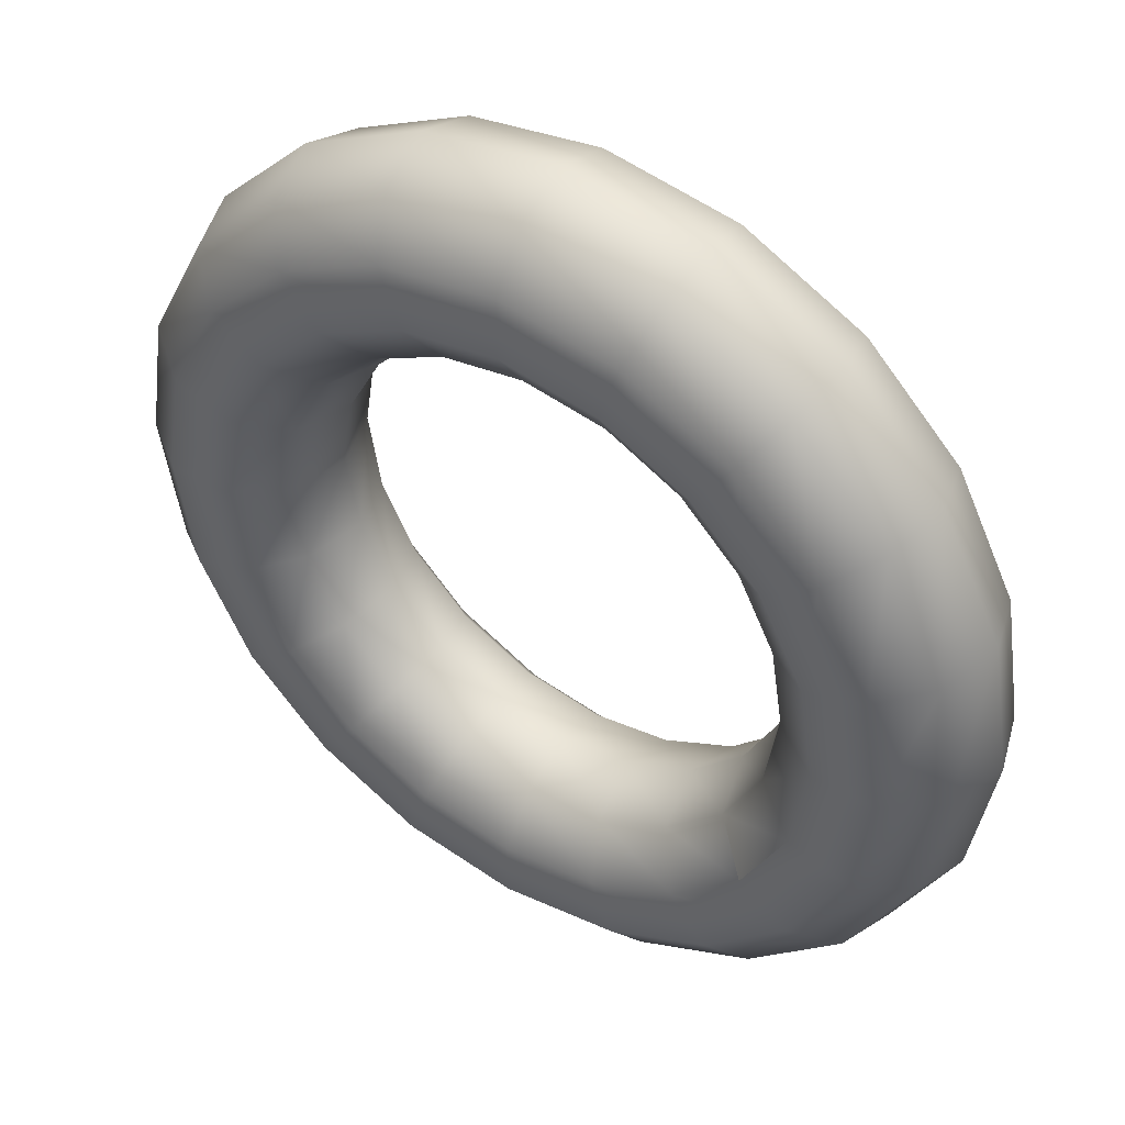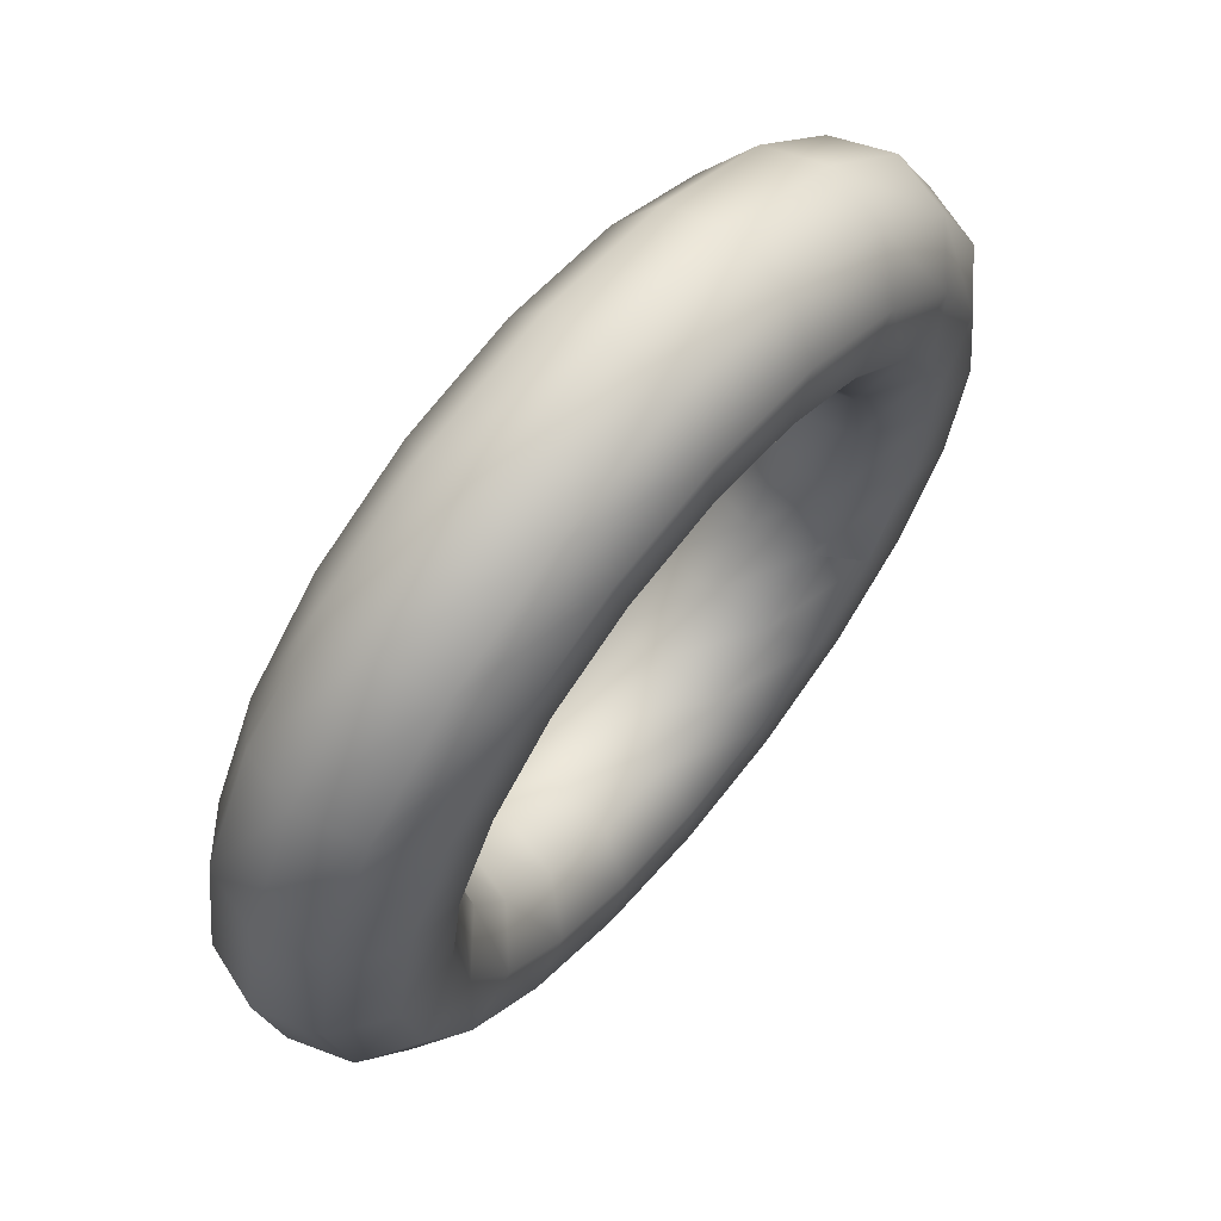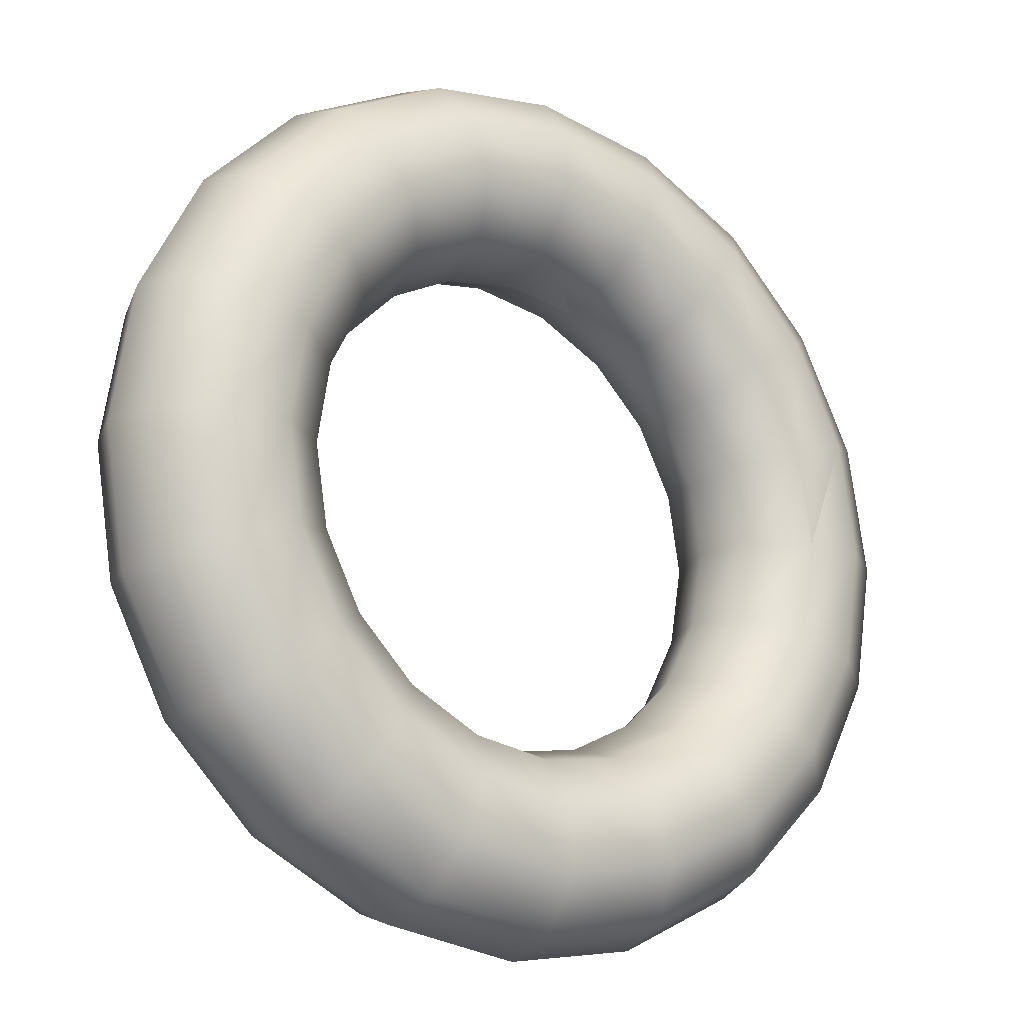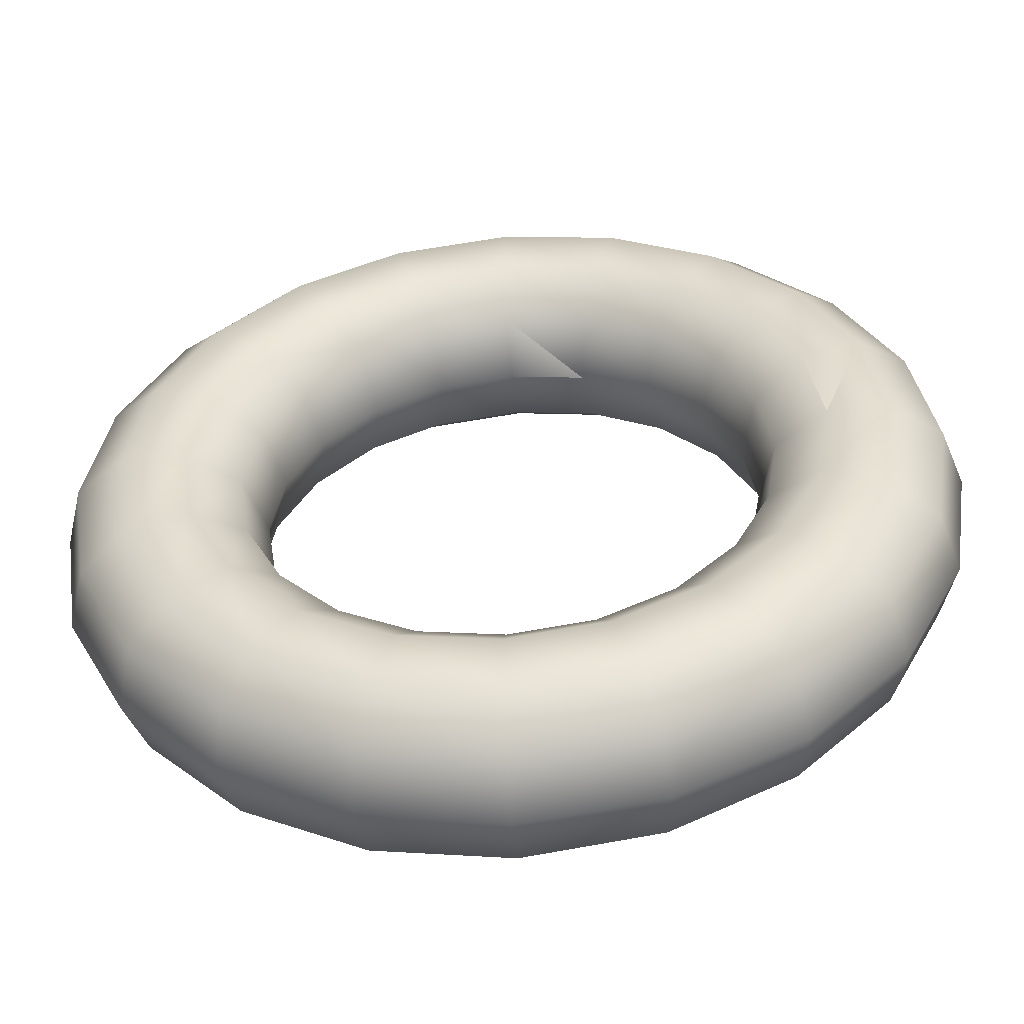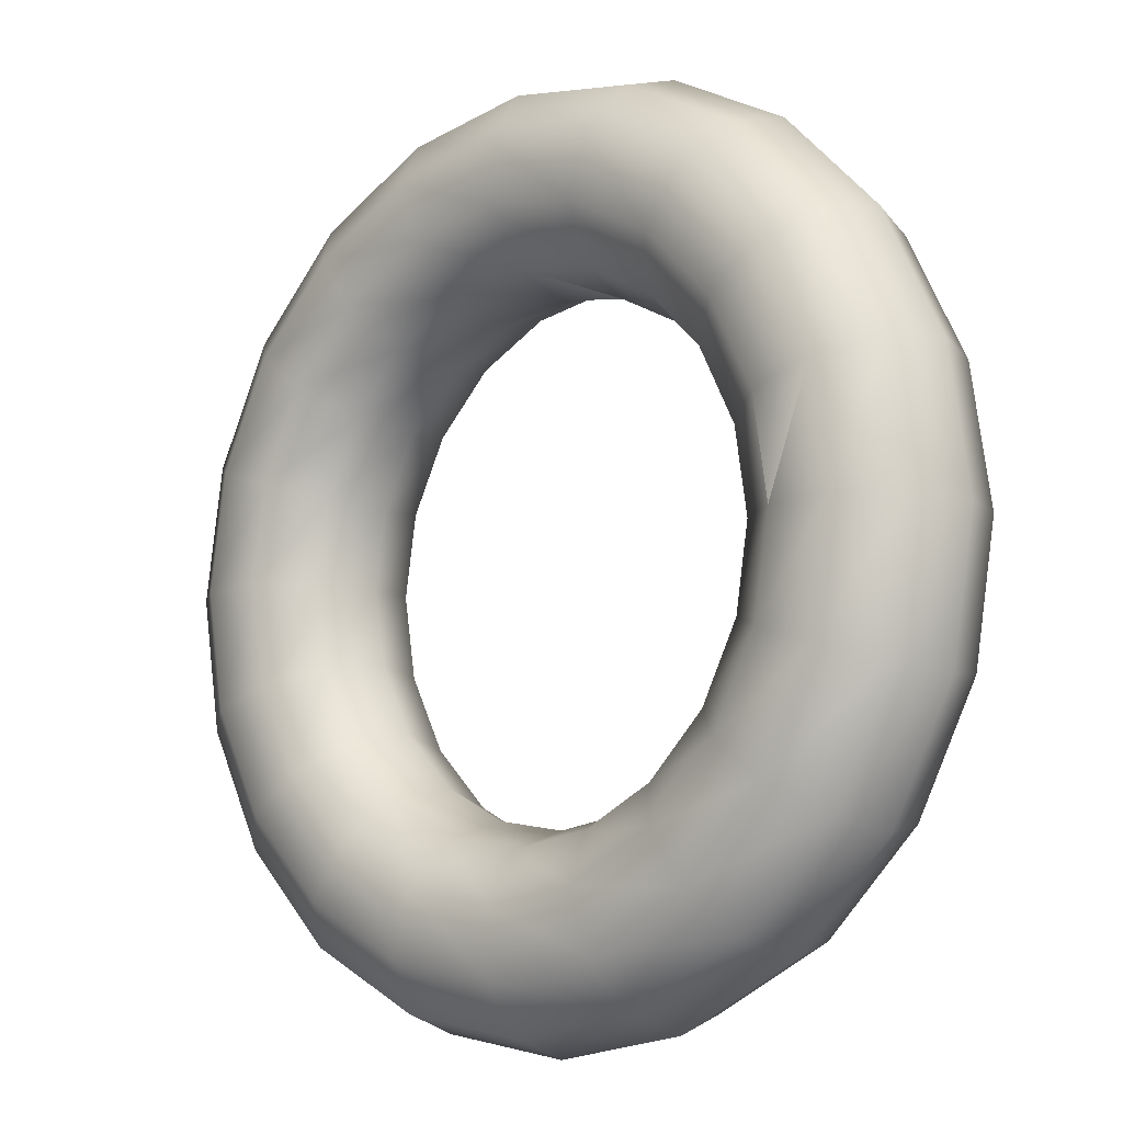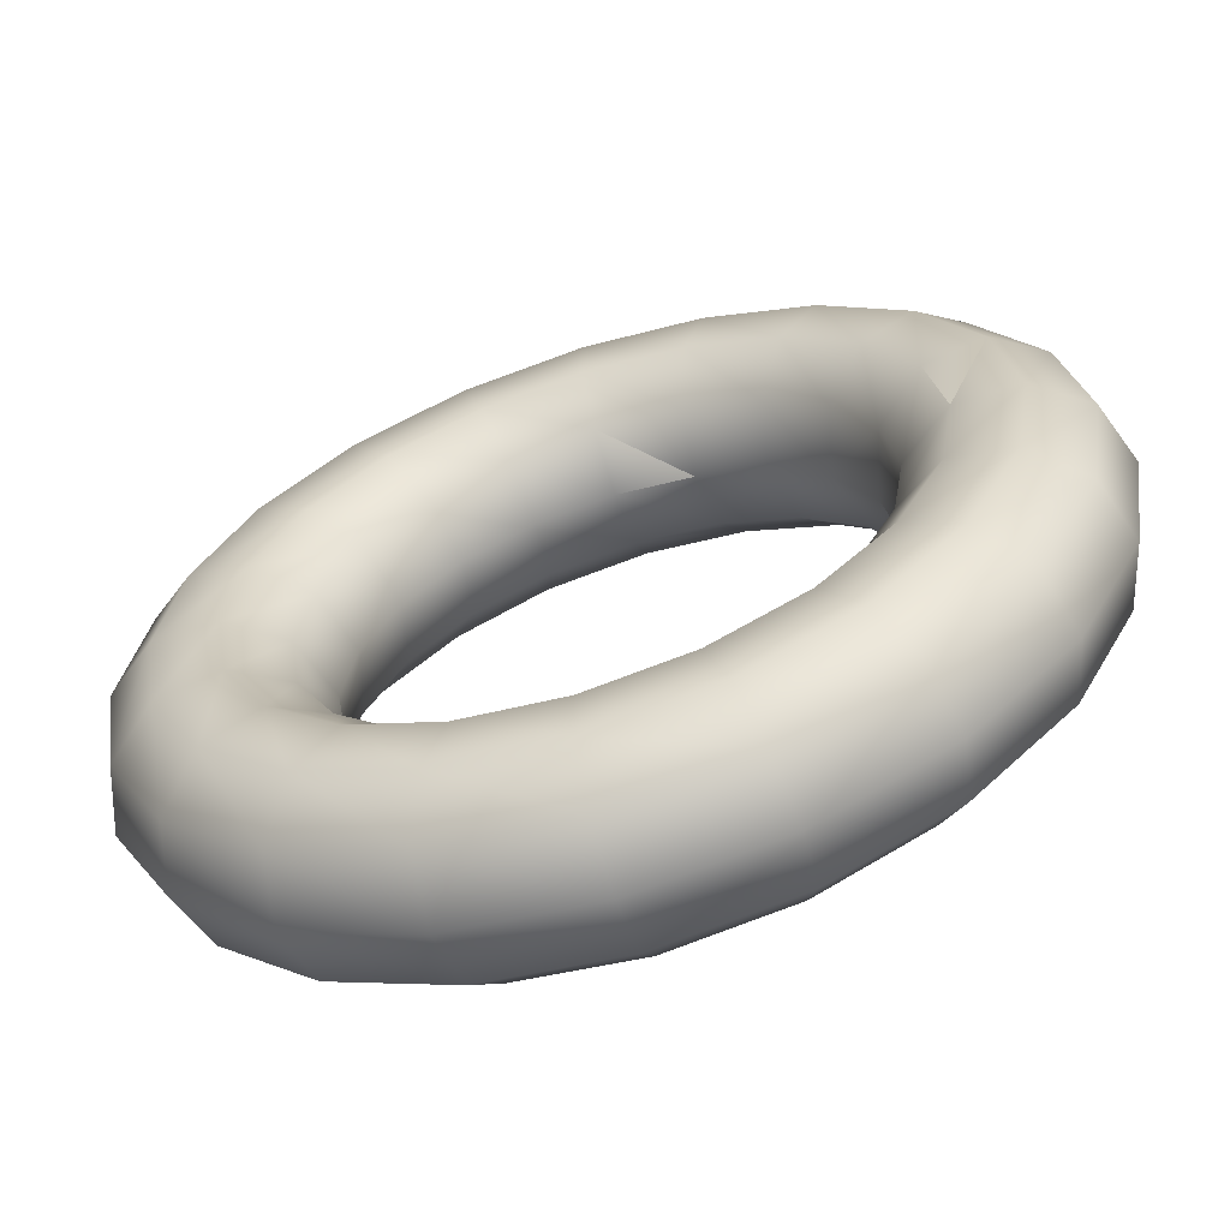
<metadata>
{"format":"obj","ext":"obj","renderer":"f3d","projection":"perspective","resolution":1024,"background":"white","views":[{"elev":45.3,"azim":-146.5,"up":"+Y"},{"elev":65.1,"azim":129.4,"up":"+Y"},{"elev":-18.5,"azim":-35.6,"up":"+Y"},{"elev":-53.3,"azim":4.8,"up":"+Y"},{"elev":-9.4,"azim":42.5,"up":"+Y"},{"elev":-63.6,"azim":18.0,"up":"+Y"}]}
</metadata>
<code>
o Mesh_0131
v 0.7332 1.637 -0.004909
v 0.8311 1.4 -0.1911
v 0.7706 1.4 -0.00496
v 0.7907 1.655 -0.1912
v 0.985 1.4 -0.3012
v 0.9368 1.095 -0.3011
v 0.7861 1.144 -0.1861
v 0.8266 1.4 0.1863
v 0.7862 1.655 0.1863
v 0.6198 1.85 0.000113
v 0.6688 1.886 -0.1861
v 0.7969 1.979 -0.3012
v 0.9368 1.704 -0.3011
v 0.7286 1.163 0.000145
v 0.7862 1.144 0.1863
v 0.985 1.4 0.3014
v 0.9368 1.704 0.3014
v 0.7969 1.979 0.3014
v 0.6688 1.886 0.1863
v 0.6688 0.9139 -0.1861
v 0.6198 0.9494 0.000113
v 0.6688 0.9139 0.1863
v 0.9368 1.095 0.3014
v 1.181 1.4 0.3014
v 1.123 1.765 0.3014
v 0.7969 0.8208 -0.3012
v 0.579 0.6028 -0.3012
v 0.4859 0.731 -0.1861
v 0.4503 0.7799 7.5e-05
v 0.4859 0.731 0.1863
v 0.7969 0.8208 0.3014
v 0.9553 0.7057 -0.3012
v 0.6941 0.4444 -0.3012
v 0.3649 0.2767 -0.3012
v 0.3044 0.4629 -0.3012
v 0.2554 0.6136 -0.1861
v 0.2367 0.6711 8e-05
v 1.123 1.035 -0.3011
v 1.083 0.6126 -0.1861
v 0.7872 0.3163 -0.1861
v 0.4138 0.1261 -0.1862
v 1.1e-05 0.0605 -0.1861
v -0 0.2189 -0.3012
v 1.181 1.4 -0.3012
v 1.274 0.9859 -0.1861
v 1.132 0.577 8.6e-05
v 0.8227 0.2674 9.9e-05
v 0.4325 0.0685 8.6e-05
v -1e-06 1e-06 9.4e-05
v 1.123 1.765 -0.3011
v 1.339 1.4 -0.1861
v 1.331 0.9672 0.000145
v 1.083 0.6126 0.1863
v 0.7872 0.3163 0.1863
v 0.4138 0.1261 0.1863
v 0.9553 2.094 -0.3012
v 1.274 1.814 -0.1861
v 1.4 1.4 9.4e-05
v 1.274 0.9859 0.1863
v 0.9553 0.7057 0.3014
v 0.6941 0.4445 0.3014
v 0.579 2.197 -0.3012
v 0.6941 2.355 -0.3012
v 1.083 2.187 -0.1861
v 1.331 1.832 0.000146
v 1.339 1.4 0.1863
v 1.123 1.035 0.3014
v 0.4859 2.069 -0.1861
v 0.2554 2.186 -0.1861
v 0.3044 2.337 -0.3012
v 0.3649 2.523 -0.3012
v 0.7872 2.483 -0.1861
v 1.132 2.223 8.6e-05
v 0.4503 2.02 7.5e-05
v 0.2367 2.128 8e-05
v -1e-06 2.166 9.4e-05
v 1.1e-05 2.226 -0.1861
v -0 2.385 -0.3012
v 0.4859 2.069 0.1863
v 0.2554 2.186 0.1863
v -1.3e-05 2.226 0.1863
v -0.2554 2.186 0.1863
v -0.2367 2.128 0.000108
v -0.2555 2.186 -0.1861
v 0.579 2.197 0.3014
v 0.3044 2.337 0.3014
v -1e-06 2.385 0.3014
v -0.3044 2.337 0.3014
v -0.579 2.197 0.3013
v -0.4859 2.069 0.1863
v 0.6941 2.355 0.3014
v 0.3649 2.523 0.3014
v -1e-06 2.581 0.3014
v -0.3649 2.523 0.3014
v -0.6941 2.355 0.3014
v 0.9553 2.094 0.3014
v 0.7872 2.483 0.1863
v 0.4138 2.673 0.1863
v -1.3e-05 2.739 0.1863
v -0.4139 2.673 0.1863
v -0.7872 2.483 0.1863
v 1.083 2.187 0.1863
v 0.8227 2.532 9.9e-05
v 0.4325 2.731 8.6e-05
v -1e-06 2.8 9.4e-05
v -0.4325 2.731 0.000102
v -0.8227 2.532 8.9e-05
v 1.274 1.814 0.1863
v 0.4138 2.673 -0.1862
v 1.1e-05 2.739 -0.1861
v -0.4139 2.673 -0.1862
v 0.579 0.6028 0.3014
v 0.3044 0.4629 0.3014
v 0.3649 0.2767 0.3014
v 0.2554 0.6136 0.1863
v -1.2e-05 0.5731 0.1863
v -1e-06 0.4147 0.3014
v -1e-06 0.2189 0.3014
v -1.2e-05 0.0605 0.1863
v -1e-06 0.6336 9.4e-05
v -0.2367 0.6711 0.000108
v -0.2554 0.6136 0.1863
v -0.3044 0.4629 0.3014
v -0.3649 0.2767 0.3014
v -0.4139 0.1261 0.1863
v 1.1e-05 0.5731 -0.1861
v -0.2555 0.6136 -0.1861
v -0.4859 0.731 -0.1862
v -0.4503 0.7799 4.5e-05
v -0.4859 0.731 0.1863
v -0.579 0.6028 0.3013
v -0 0.4147 -0.3012
v -0.3044 0.4629 -0.3012
v -0.579 0.6028 -0.3012
v -0.7969 0.8208 -0.3012
v -0.6688 0.9139 -0.1861
v -0.6198 0.9494 7.4e-05
v -0.3649 0.2767 -0.3012
v -0.6941 0.4444 -0.3012
v -0.9553 0.7057 -0.3012
v -1.123 1.035 -0.3012
v -0.9369 1.095 -0.3012
v -0.7862 1.144 -0.1861
v -0.4139 0.1261 -0.1862
v -0.7872 0.3163 -0.1861
v -1.083 0.6126 -0.1861
v -1.274 0.9859 -0.1861
v -1.339 1.4 -0.1861
v -1.181 1.4 -0.3012
v -0.4325 0.0685 0.000101
v -0.8227 0.2674 8.9e-05
v -1.132 0.577 0.000101
v -1.331 0.9672 0.000116
v -1.4 1.4 9.4e-05
v -0.7872 0.3163 0.1863
v -1.084 0.6126 0.1863
v -1.274 0.9859 0.1863
v -1.339 1.4 0.1863
v -1.274 1.814 0.1863
v -1.331 1.832 0.000117
v -0.6941 0.4444 0.3014
v -0.9553 0.7057 0.3014
v -1.123 1.035 0.3014
v -1.181 1.4 0.3014
v -1.123 1.765 0.3014
v -0.7969 0.8208 0.3014
v -0.9369 1.095 0.3014
v -0.985 1.4 0.3014
v -0.9369 1.704 0.3014
v -0.7969 1.979 0.3014
v -0.9553 2.094 0.3014
v -0.6688 0.9139 0.1863
v -0.7861 1.144 0.1863
v -0.8266 1.4 0.1863
v -0.7861 1.655 0.1863
v -0.6688 1.886 0.1863
v -0.7287 1.163 0.000117
v -0.7661 1.4 0.000168
v -0.7287 1.637 0.000117
v -0.6198 1.85 7.5e-05
v -0.4503 2.02 4.5e-05
v -0.8267 1.4 -0.1861
v -0.7862 1.655 -0.1861
v -0.6688 1.886 -0.1861
v -0.4859 2.069 -0.1862
v -0.985 1.4 -0.3012
v -0.9369 1.704 -0.3012
v -0.7969 1.979 -0.3012
v -0.579 2.197 -0.3012
v -0.3044 2.337 -0.3012
v -1.123 1.765 -0.3012
v -0.9553 2.094 -0.3012
v -0.6941 2.355 -0.3012
v -0.3649 2.523 -0.3012
v -0 2.581 -0.3012
v -1.274 1.814 -0.1861
v -1.083 2.187 -0.1861
v -0.7872 2.483 -0.1861
v -1.132 2.223 0.000102
v -1.084 2.187 0.1863
f 1 2 3
f 4 2 1
f 4 5 2
f 5 6 2
f 2 6 7
f 2 7 3
f 3 8 1
f 1 8 9
f 1 9 10
f 11 1 10
f 4 1 11
f 12 4 11
f 13 4 12
f 13 5 4
f 3 14 8
f 8 14 15
f 8 15 16
f 17 8 16
f 9 8 17
f 18 9 17
f 19 9 18
f 10 9 19
f 3 7 14
f 7 20 14
f 14 20 21
f 14 21 15
f 15 21 22
f 15 22 23
f 16 15 23
f 16 23 24
f 25 16 24
f 17 16 25
f 7 26 20
f 26 27 20
f 20 27 28
f 20 28 21
f 21 28 29
f 21 29 22
f 22 29 30
f 22 30 31
f 23 22 31
f 6 26 7
f 6 32 26
f 32 33 26
f 26 33 27
f 33 34 27
f 27 34 35
f 27 35 28
f 28 35 36
f 28 36 29
f 29 36 37
f 29 37 30
f 38 32 6
f 38 39 32
f 39 40 32
f 32 40 33
f 40 41 33
f 33 41 34
f 41 42 34
f 34 42 43
f 34 43 35
f 5 38 6
f 44 38 5
f 44 45 38
f 45 39 38
f 45 46 39
f 46 47 39
f 39 47 40
f 47 48 40
f 40 48 41
f 48 49 41
f 41 49 42
f 13 44 5
f 50 44 13
f 50 51 44
f 51 45 44
f 51 52 45
f 52 46 45
f 52 53 46
f 53 54 46
f 46 54 47
f 54 55 47
f 47 55 48
f 12 50 13
f 56 50 12
f 56 57 50
f 57 51 50
f 57 58 51
f 58 52 51
f 58 59 52
f 59 53 52
f 59 60 53
f 60 61 53
f 53 61 54
f 62 56 12
f 63 56 62
f 63 64 56
f 64 57 56
f 64 65 57
f 65 58 57
f 65 66 58
f 66 59 58
f 66 67 59
f 67 60 59
f 62 12 68
f 69 62 68
f 70 62 69
f 70 63 62
f 71 63 70
f 71 72 63
f 72 64 63
f 72 73 64
f 73 65 64
f 68 12 11
f 68 11 74
f 75 68 74
f 69 68 75
f 76 69 75
f 77 69 76
f 77 70 69
f 78 70 77
f 78 71 70
f 74 11 10
f 74 10 79
f 80 74 79
f 75 74 80
f 81 75 80
f 76 75 81
f 82 76 81
f 83 76 82
f 83 77 76
f 84 77 83
f 84 78 77
f 79 10 19
f 79 19 85
f 86 79 85
f 80 79 86
f 87 80 86
f 81 80 87
f 88 81 87
f 82 81 88
f 89 82 88
f 90 82 89
f 90 83 82
f 85 19 18
f 85 18 91
f 92 85 91
f 86 85 92
f 93 86 92
f 87 86 93
f 94 87 93
f 88 87 94
f 95 88 94
f 89 88 95
f 91 18 96
f 91 96 97
f 98 91 97
f 92 91 98
f 99 92 98
f 93 92 99
f 100 93 99
f 94 93 100
f 101 94 100
f 95 94 101
f 18 17 96
f 96 17 25
f 96 25 102
f 97 96 102
f 97 102 103
f 104 97 103
f 98 97 104
f 105 98 104
f 99 98 105
f 106 99 105
f 100 99 106
f 107 100 106
f 101 100 107
f 102 25 108
f 102 108 73
f 103 102 73
f 103 73 72
f 109 103 72
f 104 103 109
f 110 104 109
f 105 104 110
f 111 105 110
f 106 105 111
f 25 24 108
f 108 24 66
f 108 66 65
f 73 108 65
f 24 67 66
f 24 23 67
f 23 31 67
f 67 31 60
f 31 112 60
f 60 112 61
f 112 113 61
f 61 113 114
f 61 114 54
f 54 114 55
f 31 30 112
f 30 115 112
f 112 115 113
f 115 116 113
f 113 116 117
f 113 117 114
f 114 117 118
f 114 118 55
f 55 118 119
f 55 119 48
f 48 119 49
f 30 37 115
f 37 120 115
f 115 120 116
f 120 121 116
f 116 121 122
f 116 122 117
f 117 122 123
f 117 123 118
f 118 123 124
f 118 124 119
f 119 124 125
f 119 125 49
f 37 126 120
f 126 127 120
f 120 127 121
f 127 128 121
f 121 128 129
f 121 129 122
f 122 129 130
f 122 130 123
f 123 130 131
f 123 131 124
f 36 126 37
f 36 132 126
f 132 133 126
f 126 133 127
f 133 134 127
f 127 134 128
f 134 135 128
f 128 135 136
f 128 136 129
f 129 136 137
f 129 137 130
f 35 132 36
f 35 43 132
f 43 138 132
f 132 138 133
f 138 139 133
f 133 139 134
f 139 140 134
f 134 140 135
f 140 141 135
f 135 141 142
f 135 142 136
f 136 142 143
f 136 143 137
f 43 144 138
f 144 145 138
f 138 145 139
f 145 146 139
f 139 146 140
f 146 147 140
f 140 147 141
f 147 148 141
f 141 148 149
f 141 149 142
f 42 144 43
f 42 150 144
f 150 151 144
f 144 151 145
f 151 152 145
f 145 152 146
f 152 153 146
f 146 153 147
f 153 154 147
f 147 154 148
f 49 150 42
f 49 125 150
f 125 155 150
f 150 155 151
f 155 156 151
f 151 156 152
f 156 157 152
f 152 157 153
f 157 158 153
f 153 158 154
f 158 159 154
f 154 159 160
f 154 160 148
f 125 161 155
f 161 162 155
f 155 162 156
f 162 163 156
f 156 163 157
f 163 164 157
f 157 164 158
f 164 165 158
f 158 165 159
f 124 161 125
f 124 131 161
f 131 166 161
f 161 166 162
f 166 167 162
f 162 167 163
f 167 168 163
f 163 168 164
f 168 169 164
f 164 169 165
f 169 170 165
f 165 170 171
f 165 171 159
f 131 172 166
f 172 173 166
f 166 173 167
f 173 174 167
f 167 174 168
f 174 175 168
f 168 175 169
f 175 176 169
f 169 176 170
f 130 172 131
f 130 137 172
f 137 177 172
f 172 177 173
f 177 178 173
f 173 178 174
f 178 179 174
f 174 179 175
f 179 180 175
f 175 180 176
f 180 181 176
f 176 181 90
f 176 90 170
f 137 143 177
f 143 182 177
f 177 182 178
f 182 183 178
f 178 183 179
f 183 184 179
f 179 184 180
f 184 185 180
f 180 185 181
f 185 84 181
f 181 84 83
f 181 83 90
f 143 186 182
f 186 187 182
f 182 187 183
f 187 188 183
f 183 188 184
f 188 189 184
f 184 189 185
f 189 190 185
f 185 190 84
f 190 78 84
f 142 186 143
f 142 149 186
f 149 191 186
f 186 191 187
f 191 192 187
f 187 192 188
f 192 193 188
f 188 193 189
f 193 194 189
f 189 194 190
f 194 195 190
f 190 195 78
f 195 71 78
f 149 196 191
f 196 197 191
f 191 197 192
f 197 198 192
f 192 198 193
f 198 111 193
f 193 111 194
f 111 110 194
f 194 110 195
f 110 109 195
f 195 109 71
f 109 72 71
f 148 196 149
f 148 160 196
f 160 199 196
f 196 199 197
f 199 107 197
f 197 107 198
f 107 106 198
f 198 106 111
f 160 200 199
f 200 101 199
f 199 101 107
f 159 200 160
f 159 171 200
f 171 95 200
f 200 95 101
f 171 89 95
f 170 89 171
f 170 90 89

</code>
